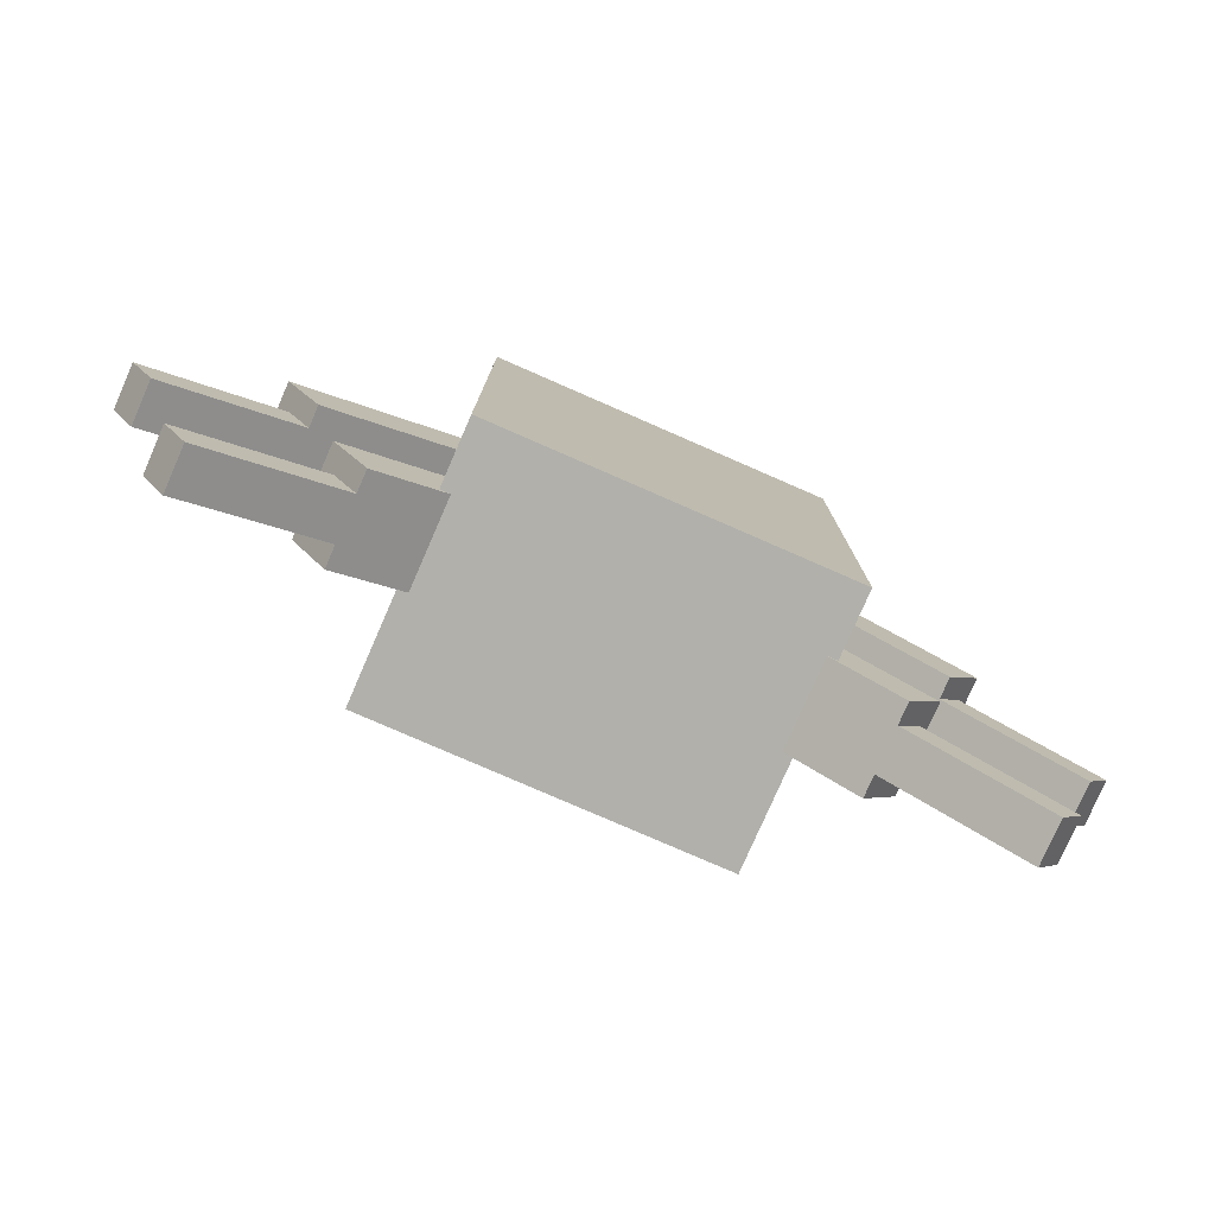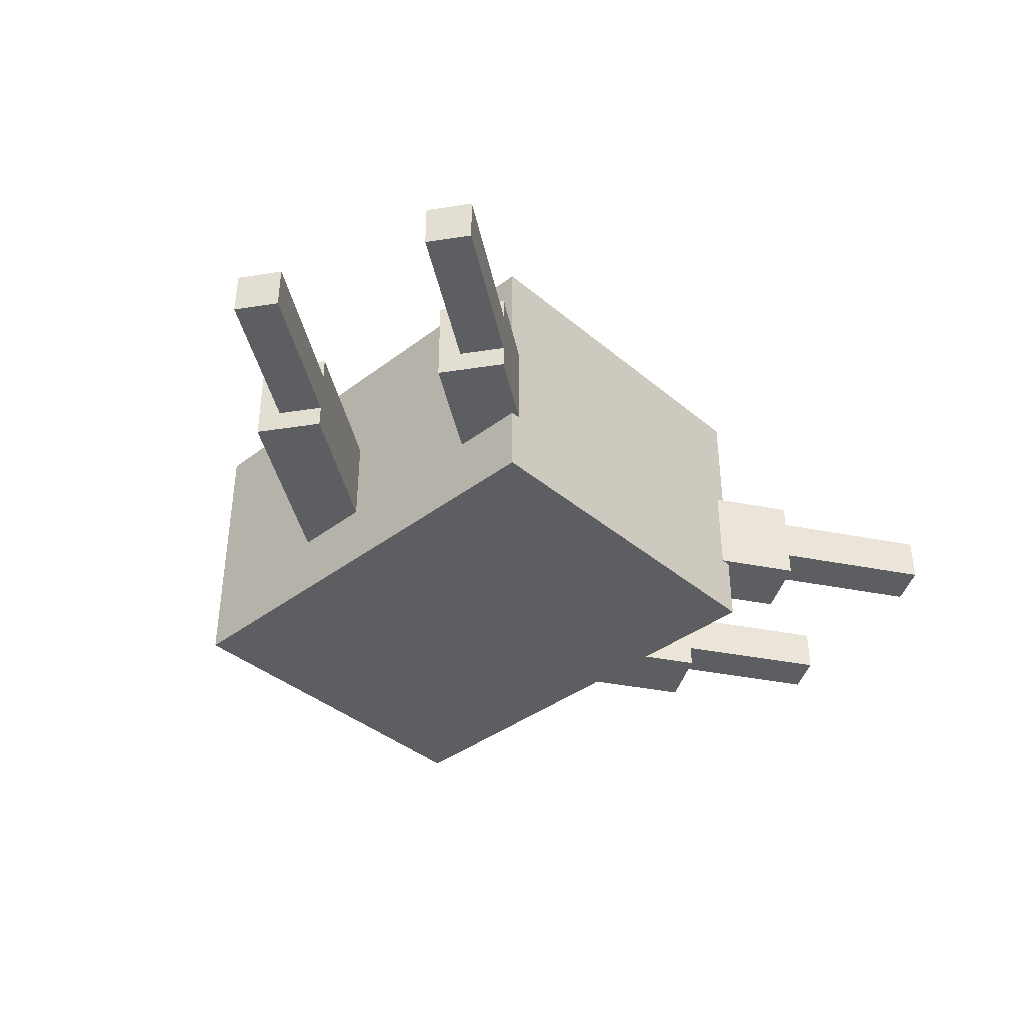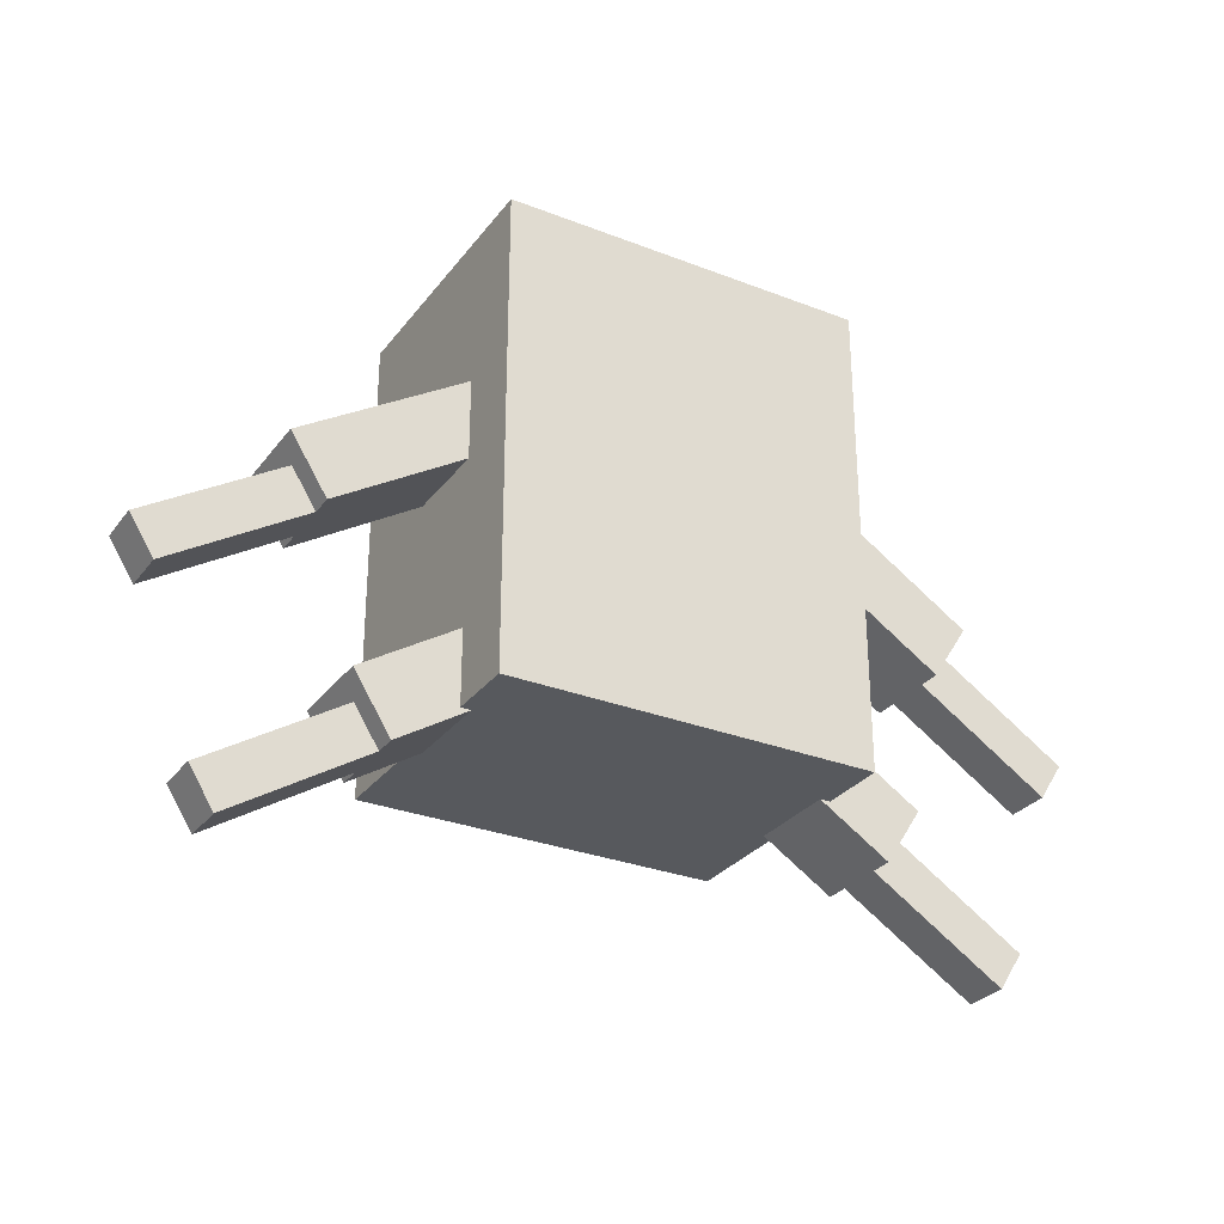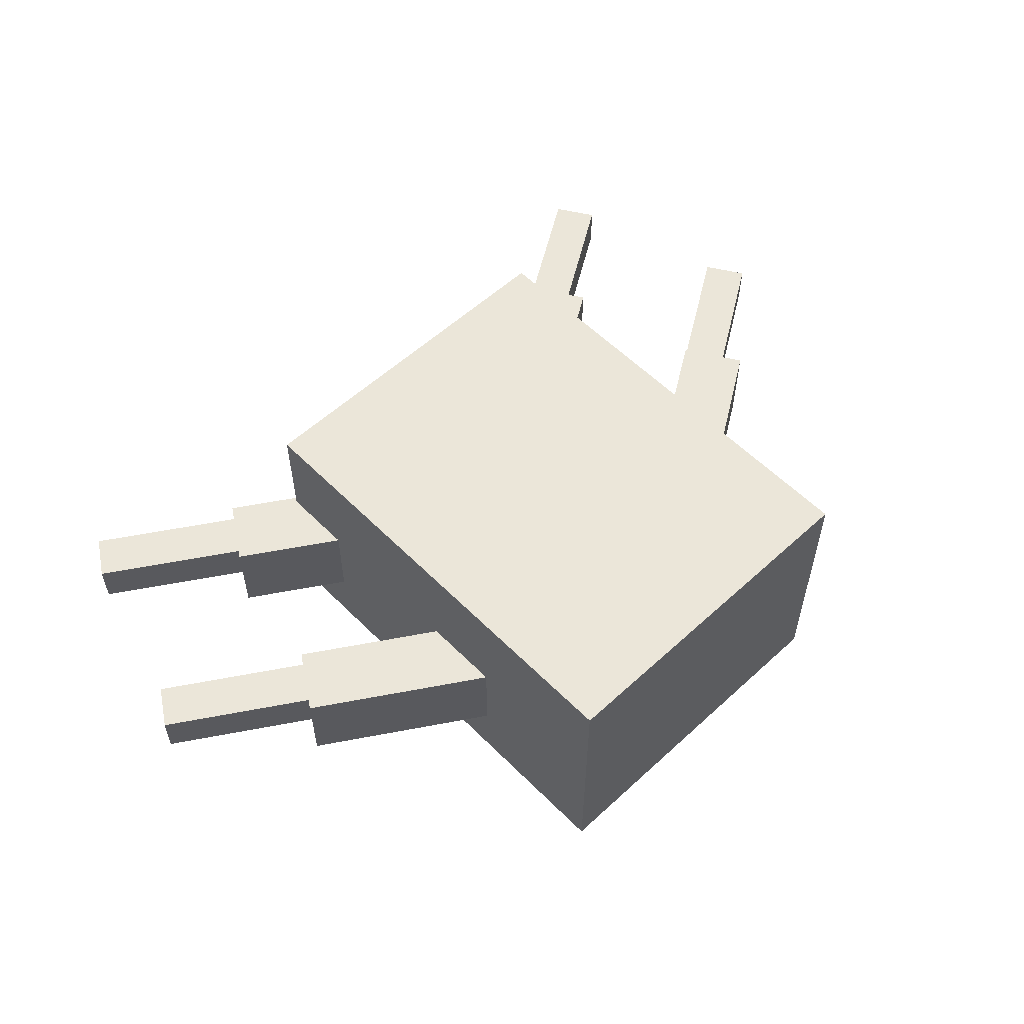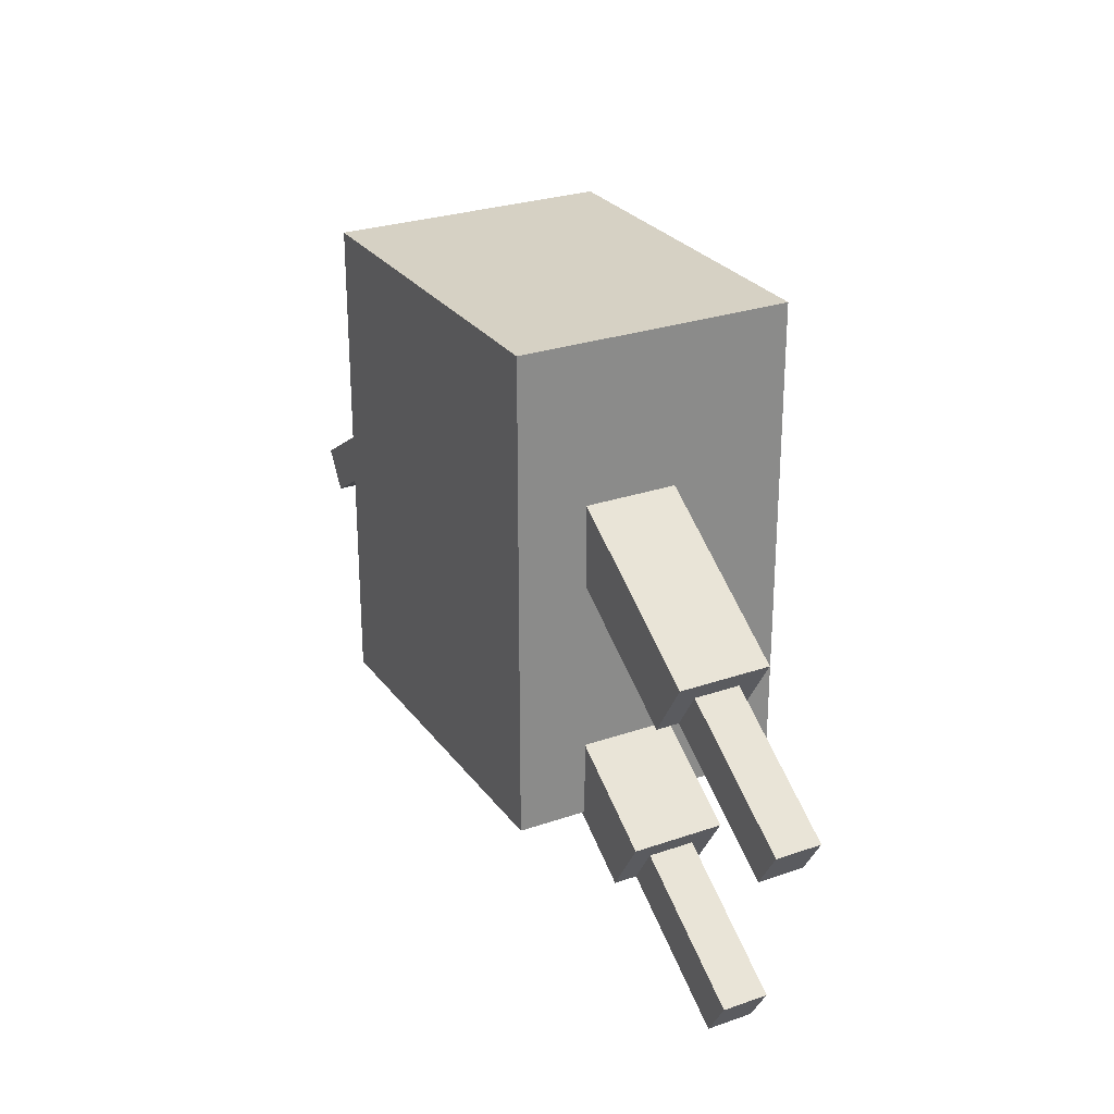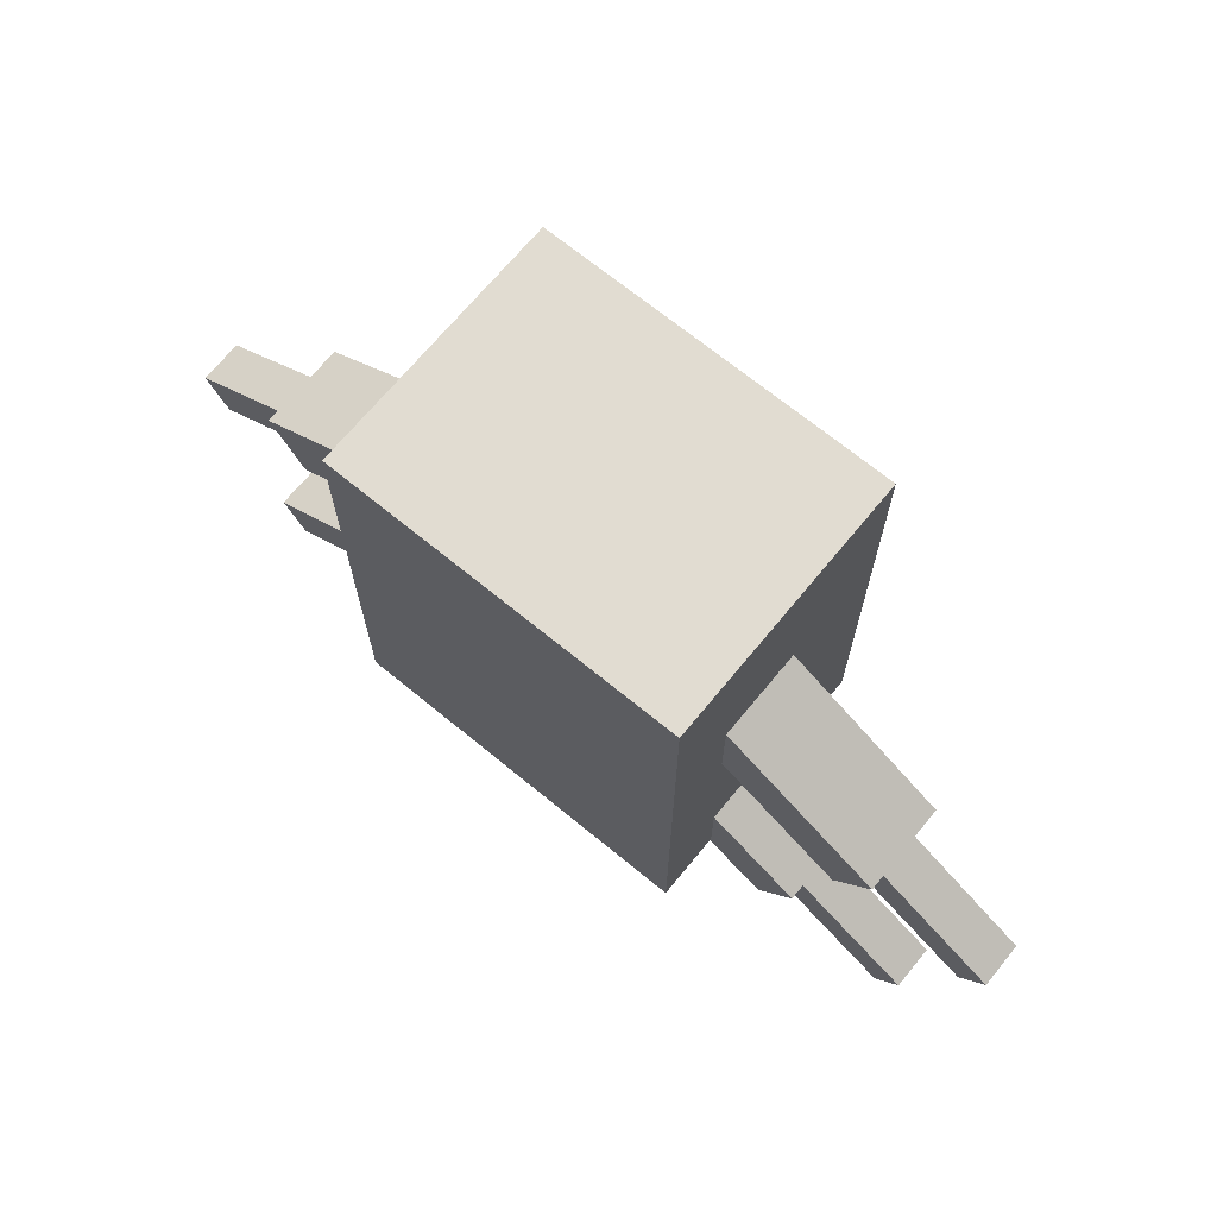
<metadata>
{"format":"obj","ext":"obj","renderer":"f3d","projection":"perspective","resolution":1024,"background":"white","views":[{"elev":-78.5,"azim":-23.6,"up":"+Z"},{"elev":-38.8,"azim":133.6,"up":"+Y"},{"elev":-29.4,"azim":-29.9,"up":"+Z"},{"elev":56.4,"azim":-43.8,"up":"+Y"},{"elev":27.0,"azim":61.7,"up":"+Z"},{"elev":69.2,"azim":39.4,"up":"+Z"}]}
</metadata>
<code>
o cube
v -0.2911 0.4375 -0.1628
v -0.1904 0.4375 -0.3209
v -0.2911 0.1875 -0.1628
v -0.1904 0.1875 -0.3209
v -0.6648 0.4375 -0.6231
v -0.7655 0.4375 -0.465
v -0.6648 0.1875 -0.6231
v -0.7655 0.1875 -0.465
f 4 7 5 2
f 3 4 2 1
f 8 3 1 6
f 7 8 6 5
f 6 1 2 5
f 7 4 3 8
o cube
v -0.732 0.375 -0.5177
v -0.6648 0.375 -0.6231
v -0.732 0.25 -0.5177
v -0.6648 0.25 -0.6231
v -1.034 0.375 -0.8582
v -1.101 0.375 -0.7528
v -1.034 0.25 -0.8582
v -1.101 0.25 -0.7528
f 12 15 13 10
f 11 12 10 9
f 16 11 9 14
f 15 16 14 13
f 14 9 10 13
f 15 12 11 16
o cube
v 0.7655 0.4375 -0.465
v 0.6648 0.4375 -0.6231
v 0.7655 0.1875 -0.465
v 0.6648 0.1875 -0.6231
v 0.1904 0.4375 -0.3209
v 0.2911 0.4375 -0.1628
v 0.1904 0.1875 -0.3209
v 0.2911 0.1875 -0.1628
f 20 23 21 18
f 19 20 18 17
f 24 19 17 22
f 23 24 22 21
f 22 17 18 21
f 23 20 19 24
o cube
v 1.101 0.375 -0.7528
v 1.034 0.375 -0.8582
v 1.101 0.25 -0.7528
v 1.034 0.25 -0.8582
v 0.6648 0.375 -0.6231
v 0.732 0.375 -0.5177
v 0.6648 0.25 -0.6231
v 0.732 0.25 -0.5177
f 28 31 29 26
f 27 28 26 25
f 32 27 25 30
f 31 32 30 29
f 30 25 26 29
f 31 28 27 32
o cube
v -0.9195 0.375 0.04479
v -0.8523 0.375 -0.06063
v -0.9195 0.25 0.04479
v -0.8523 0.25 -0.06063
v -1.221 0.375 -0.2957
v -1.288 0.375 -0.1903
v -1.221 0.25 -0.2957
v -1.288 0.25 -0.1903
f 36 39 37 34
f 35 36 34 33
f 40 35 33 38
f 39 40 38 37
f 38 33 34 37
f 39 36 35 40
o cube
v -0.4786 0.4375 0.3997
v -0.3779 0.4375 0.2416
v -0.4786 0.1875 0.3997
v -0.3779 0.1875 0.2416
v -0.8523 0.4375 -0.06063
v -0.953 0.4375 0.09751
v -0.8523 0.1875 -0.06063
v -0.953 0.1875 0.09751
f 44 47 45 42
f 43 44 42 41
f 48 43 41 46
f 47 48 46 45
f 46 41 42 45
f 47 44 43 48
o cube
v 0.953 0.4375 0.09751
v 0.8523 0.4375 -0.06063
v 0.953 0.1875 0.09751
v 0.8523 0.1875 -0.06063
v 0.3779 0.4375 0.2416
v 0.4786 0.4375 0.3997
v 0.3779 0.1875 0.2416
v 0.4786 0.1875 0.3997
f 52 55 53 50
f 51 52 50 49
f 56 51 49 54
f 55 56 54 53
f 54 49 50 53
f 55 52 51 56
o cube
v 1.288 0.375 -0.1903
v 1.221 0.375 -0.2957
v 1.288 0.25 -0.1903
v 1.221 0.25 -0.2957
v 0.8523 0.375 -0.06063
v 0.9195 0.375 0.04479
v 0.8523 0.25 -0.06063
v 0.9195 0.25 0.04479
f 60 63 61 58
f 59 60 58 57
f 64 59 57 62
f 63 64 62 61
f 62 57 58 61
f 63 60 59 64
o cube
v -0.5 0.75 -0.5
v -0.5 0.75 0.8125
v -0.5 0 -0.5
v -0.5 0 0.8125
v 0.5 0.75 0.8125
v 0.5 0.75 -0.5
v 0.5 0 0.8125
v 0.5 0 -0.5
f 68 71 69 66
f 67 68 66 65
f 72 67 65 70
f 71 72 70 69
f 70 65 66 69
f 71 68 67 72

</code>
